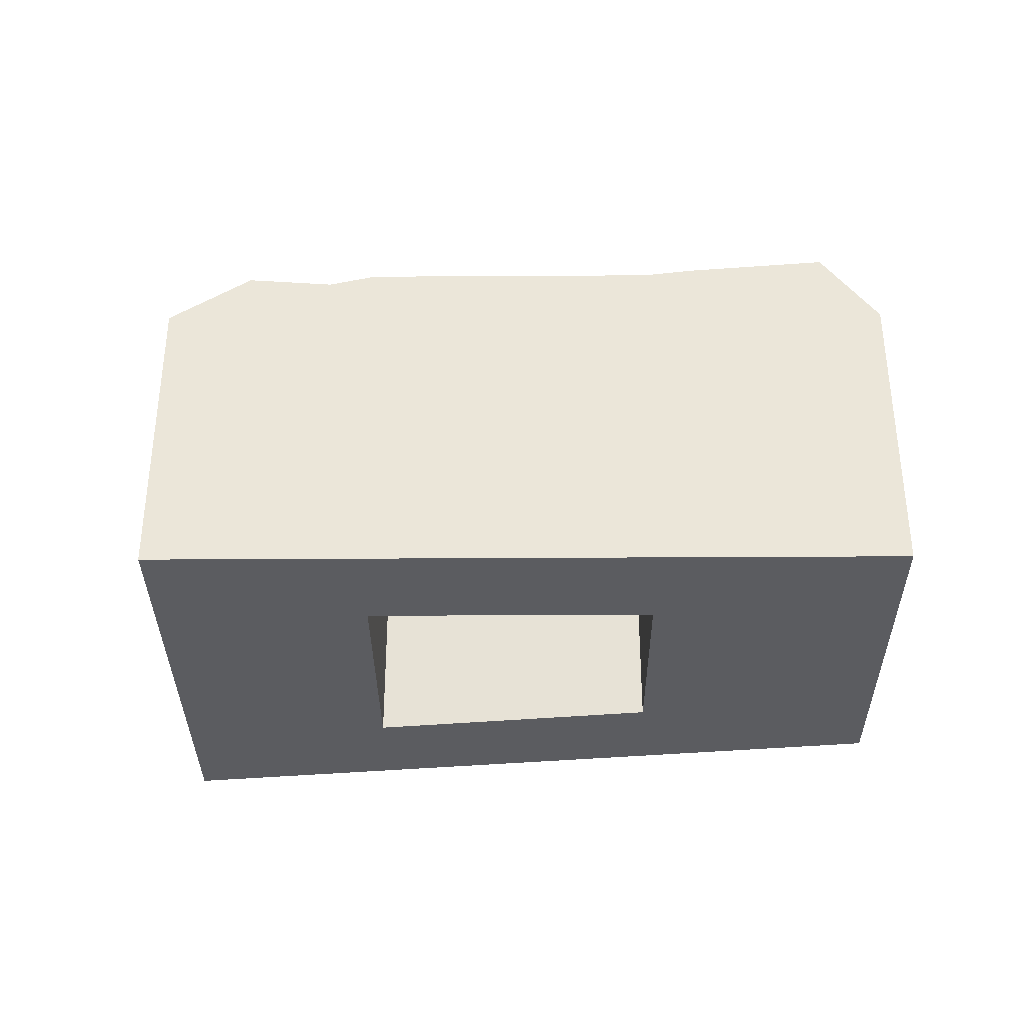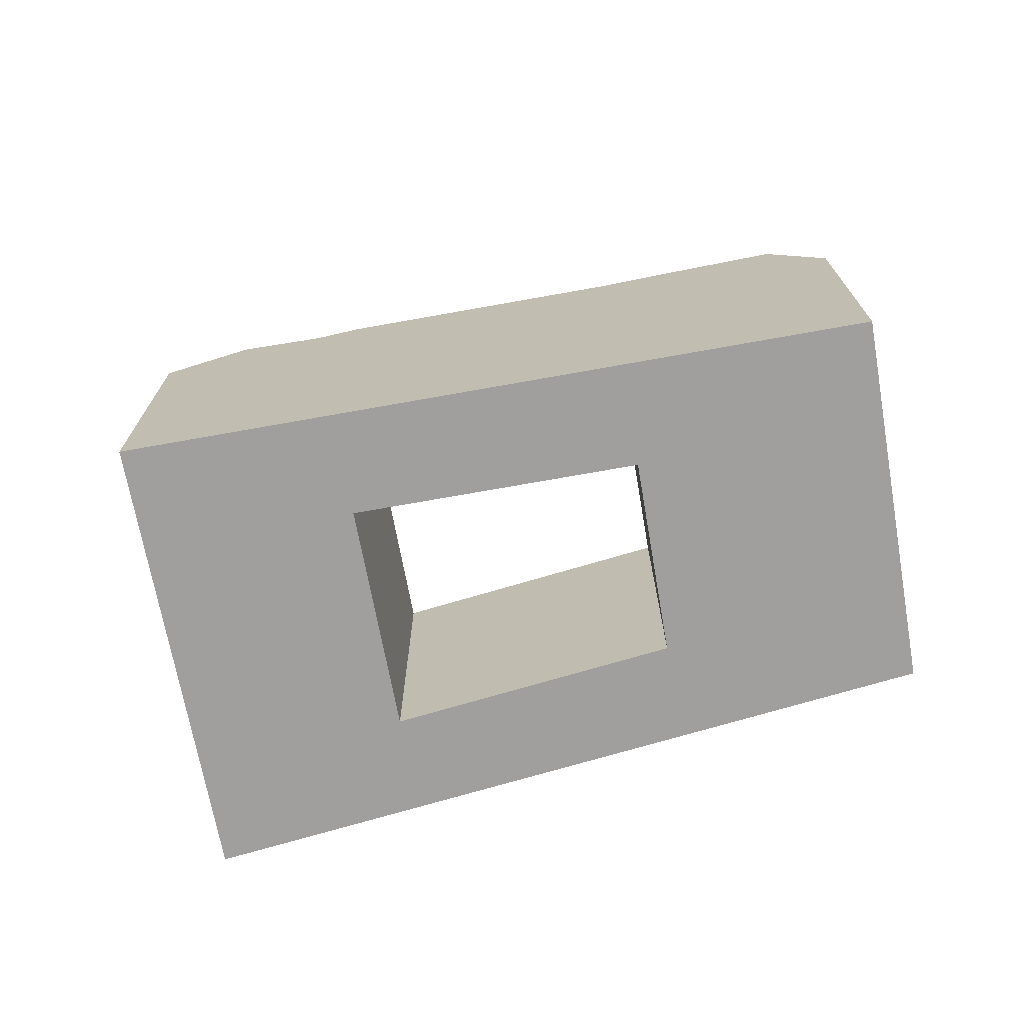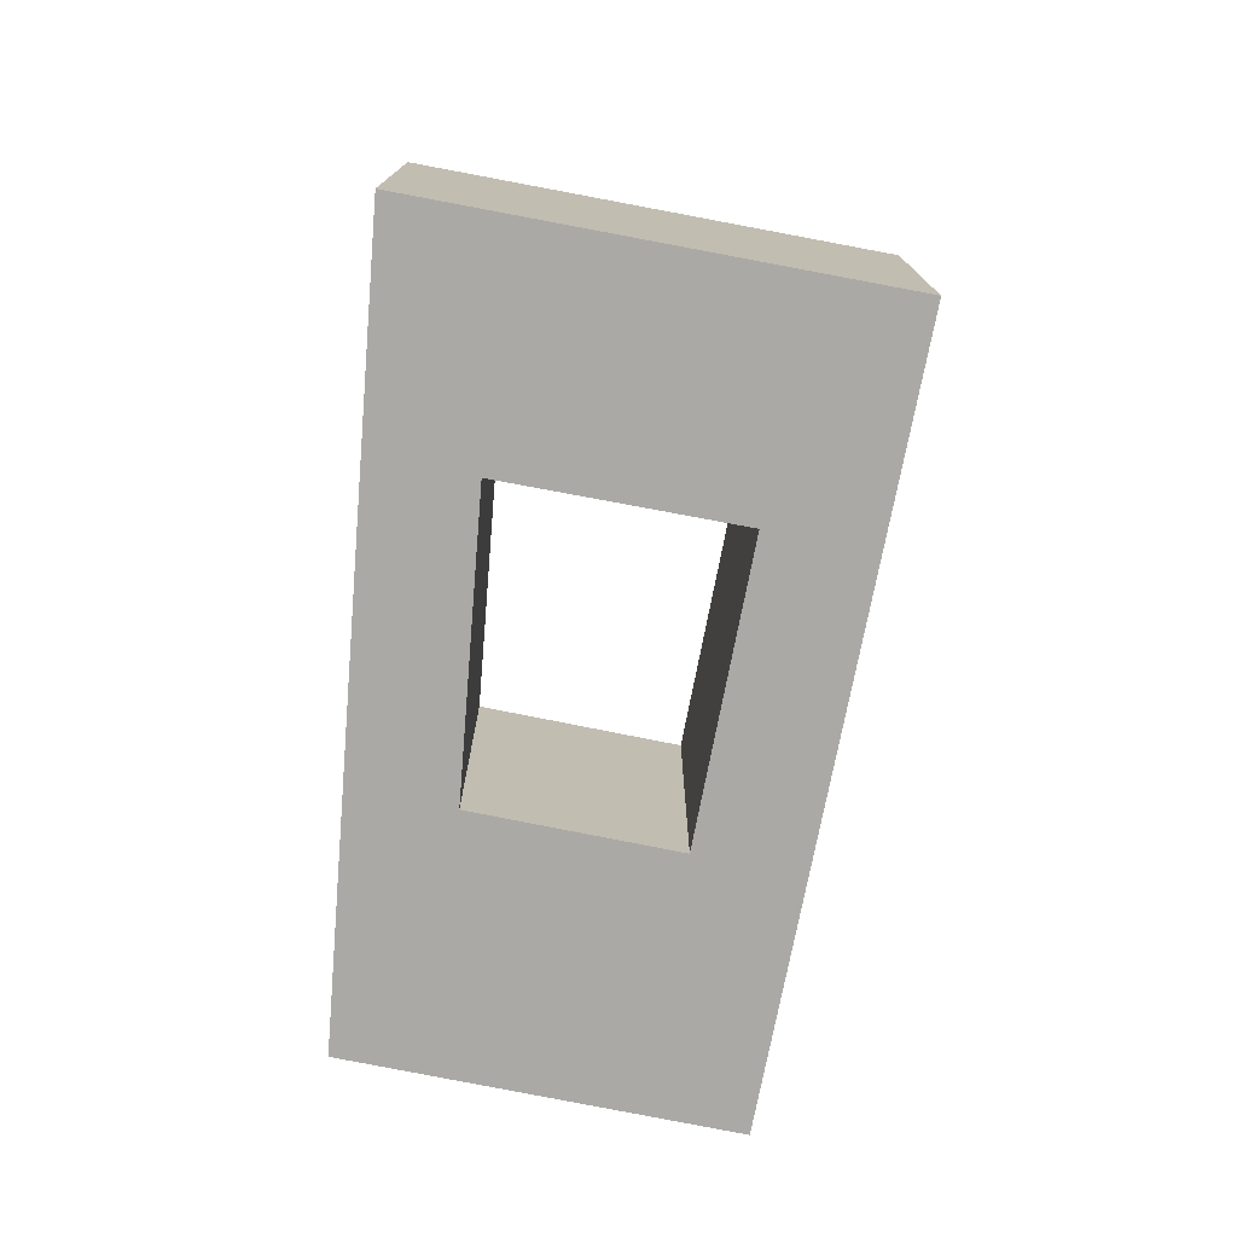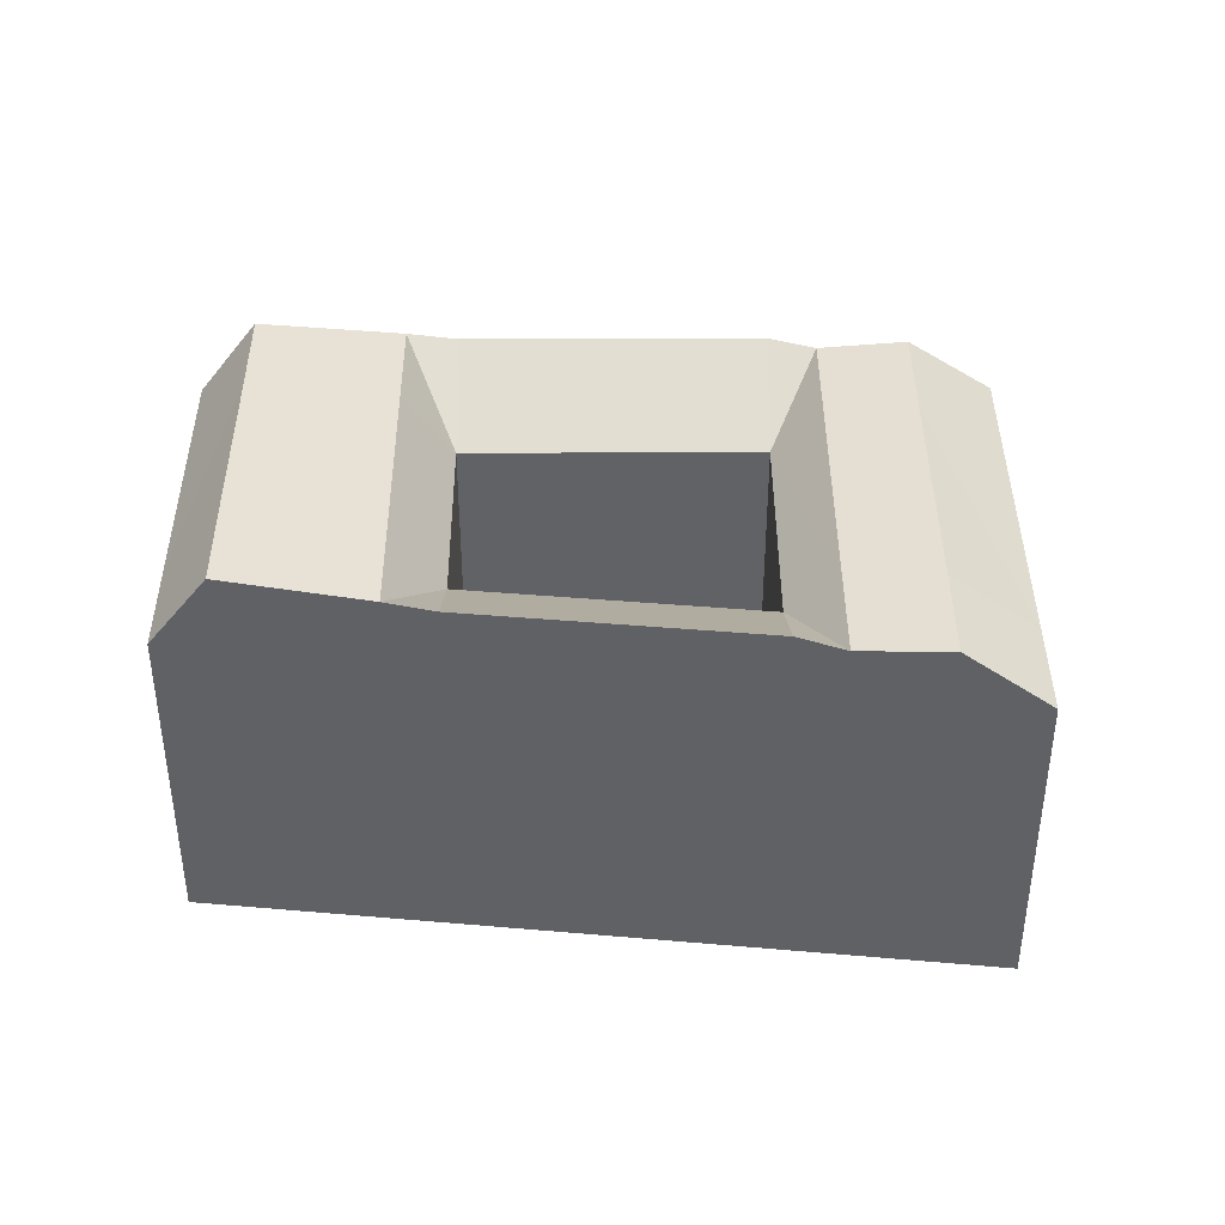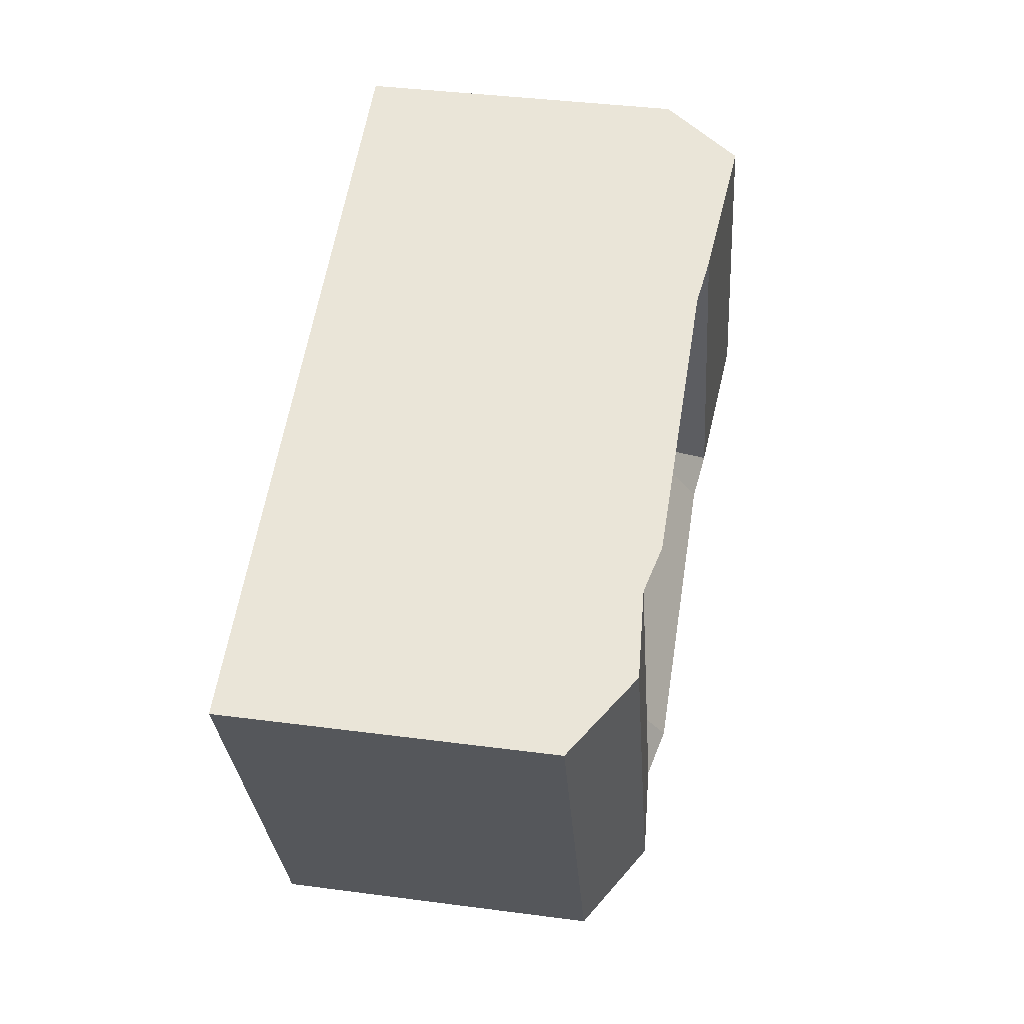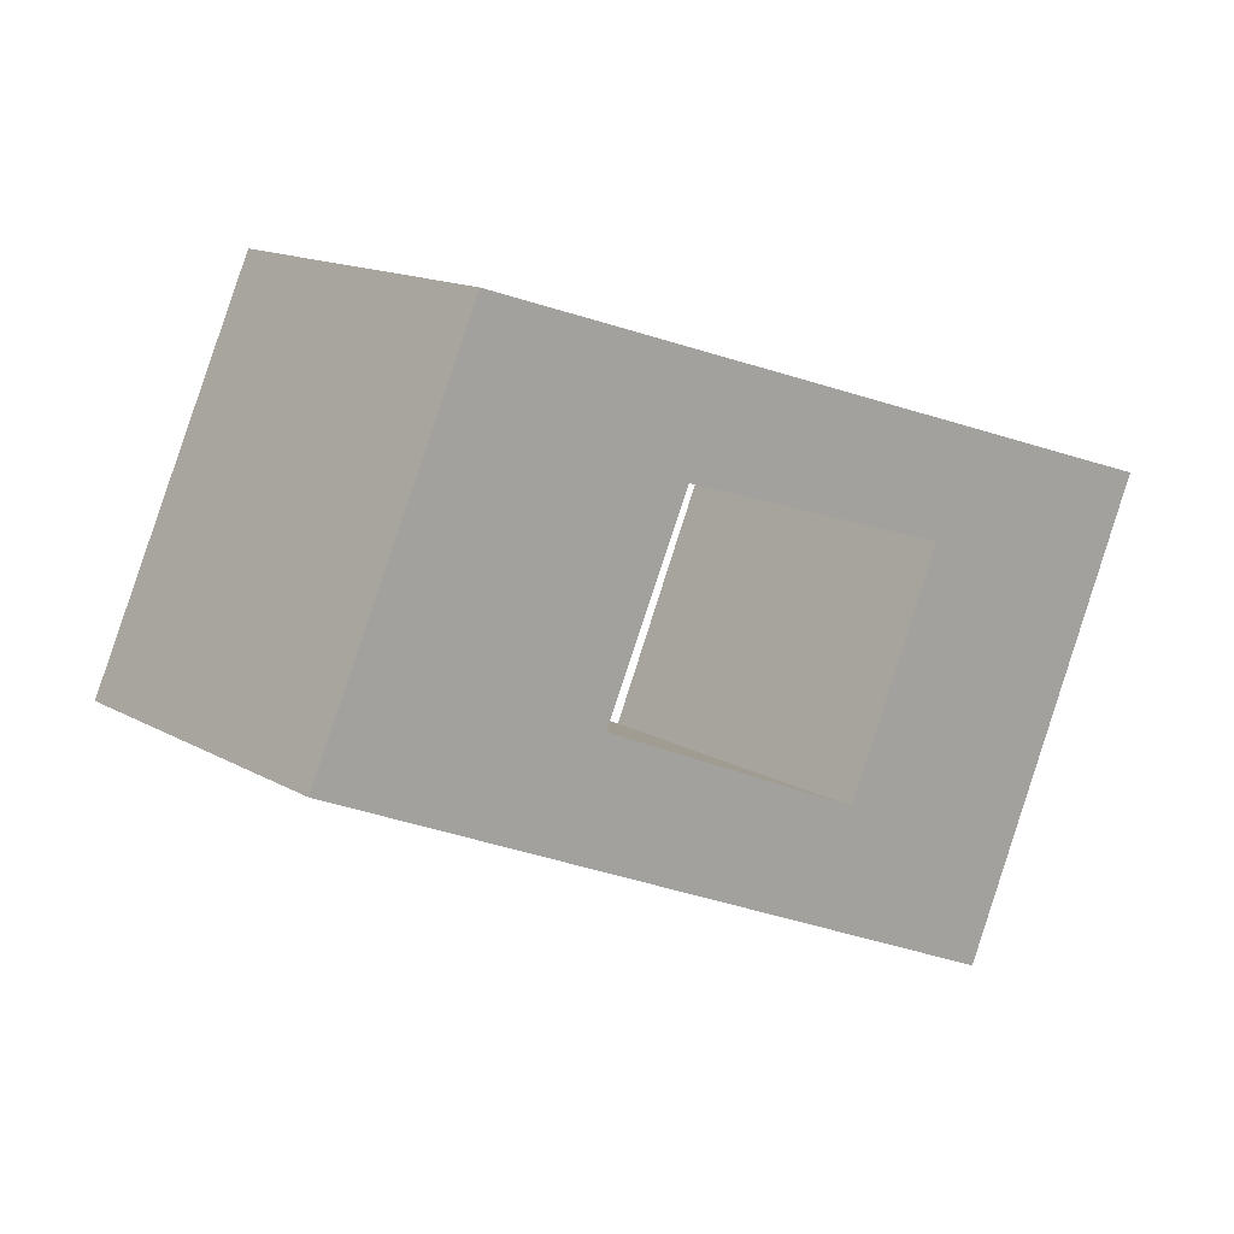
<metadata>
{"format":"obj","ext":"obj","renderer":"f3d","projection":"perspective","resolution":1024,"background":"white","views":[{"elev":-35.1,"azim":-155.7,"up":"+Y"},{"elev":-71.4,"azim":-146.0,"up":"+Y"},{"elev":-75.5,"azim":102.8,"up":"+Y"},{"elev":39.3,"azim":23.6,"up":"+Y"},{"elev":38.9,"azim":99.4,"up":"+Z"},{"elev":14.6,"azim":-39.4,"up":"+Z"}]}
</metadata>
<code>
v  43.81 7.672e-16 -12.53
v  29.5 7.985e-16 -13.04
v  41.32 1.119e-15 -18.27
v  31.99 4.471e-16 -7.302
v  13.54 3.664e-16 -5.984
v  16.11 1.718e-17 -0.2805
v  2.569 -3.492e-16 5.704
v  0 0 0
v  37.54 -3.375e-16 5.512
v  49.95 -9.982e-17 1.63
v  6.813 -9.261e-16 15.12
v  21.04 -6.536e-16 10.67
v  39.94 -6.758e-16 11.04
v  52.35 -4.381e-16 7.155
v  23.52 -9.903e-16 16.17
v  9.29 -1.263e-15 20.62
v  21.04 18.47 10.67
v  37.54 18.47 5.511
v  23.52 21.89 16.17
v  9.29 18.47 20.62
v  12.59 22.94 19.59
v  20.76 22.25 17.04
v  13.54 21.89 -5.985
v  29.5 21.89 -13.04
v  16.11 18.47 -0.2811
v  31.99 18.47 -7.302
v  2.57 18.47 5.703
v  0.0003943 18.47 -0.0005844
v  3.161 22.94 -1.398
v  10.89 22.25 -4.816
v  49.95 18.47 1.63
v  43.81 18.47 -12.53
v  6.813 18.47 15.12
v  52.35 18.47 7.154
v  39.94 21.89 11.04
v  42.61 21.23 10.2
v  47.61 21.64 8.638
v  41.33 18.47 -18.27
v  32.06 21.23 -14.17
v  36.78 21.64 -16.26
v  10.11 22.94 14.09
v  18.28 22.25 11.54
v  39.27 21.64 -10.52
v  34.55 21.23 -8.435
v  13.46 22.25 0.8879
v  5.73 22.94 4.306
v  40.22 21.23 4.675
v  45.21 21.64 3.113
g defaultobject
f 1 2 3
f 2 1 4
f 4 5 2
f 5 4 6
f 5 7 8
f 7 5 6
f 9 1 10
f 1 9 4
f 6 11 7
f 11 6 12
f 13 10 14
f 10 13 9
f 15 9 13
f 9 15 12
f 16 12 15
f 12 16 11
f 17 9 12
f 9 17 18
f 19 16 15
f 16 19 20
f 20 19 21
f 21 19 22
f 23 2 5
f 2 23 24
f 4 25 6
f 25 4 26
f 27 8 7
f 8 27 28
f 28 5 8
f 5 28 23
f 23 28 29
f 23 29 30
f 18 4 9
f 4 18 26
f 1 31 10
f 31 1 32
f 6 17 12
f 17 6 25
f 33 7 11
f 7 33 27
f 10 34 14
f 34 10 31
f 34 13 14
f 13 34 35
f 35 34 36
f 36 34 37
f 13 19 15
f 19 13 35
f 20 11 16
f 11 20 33
f 24 3 2
f 3 24 38
f 38 24 39
f 40 38 39
f 3 32 1
f 32 3 38
f 18 19 35
f 19 18 17
f 41 20 21
f 20 41 33
f 42 21 22
f 21 42 41
f 42 22 17
f 22 19 17
f 32 40 43
f 40 32 38
f 43 39 44
f 39 43 40
f 39 26 44
f 39 24 26
f 25 24 23
f 24 25 26
f 30 25 23
f 30 45 25
f 30 46 45
f 46 30 29
f 29 27 46
f 27 29 28
f 26 47 44
f 47 26 18
f 44 48 43
f 48 44 47
f 43 31 32
f 31 43 48
f 42 25 45
f 25 42 17
f 41 45 46
f 45 41 42
f 33 46 27
f 46 33 41
f 35 36 18
f 36 47 18
f 36 48 47
f 48 36 37
f 37 31 48
f 31 37 34

</code>
